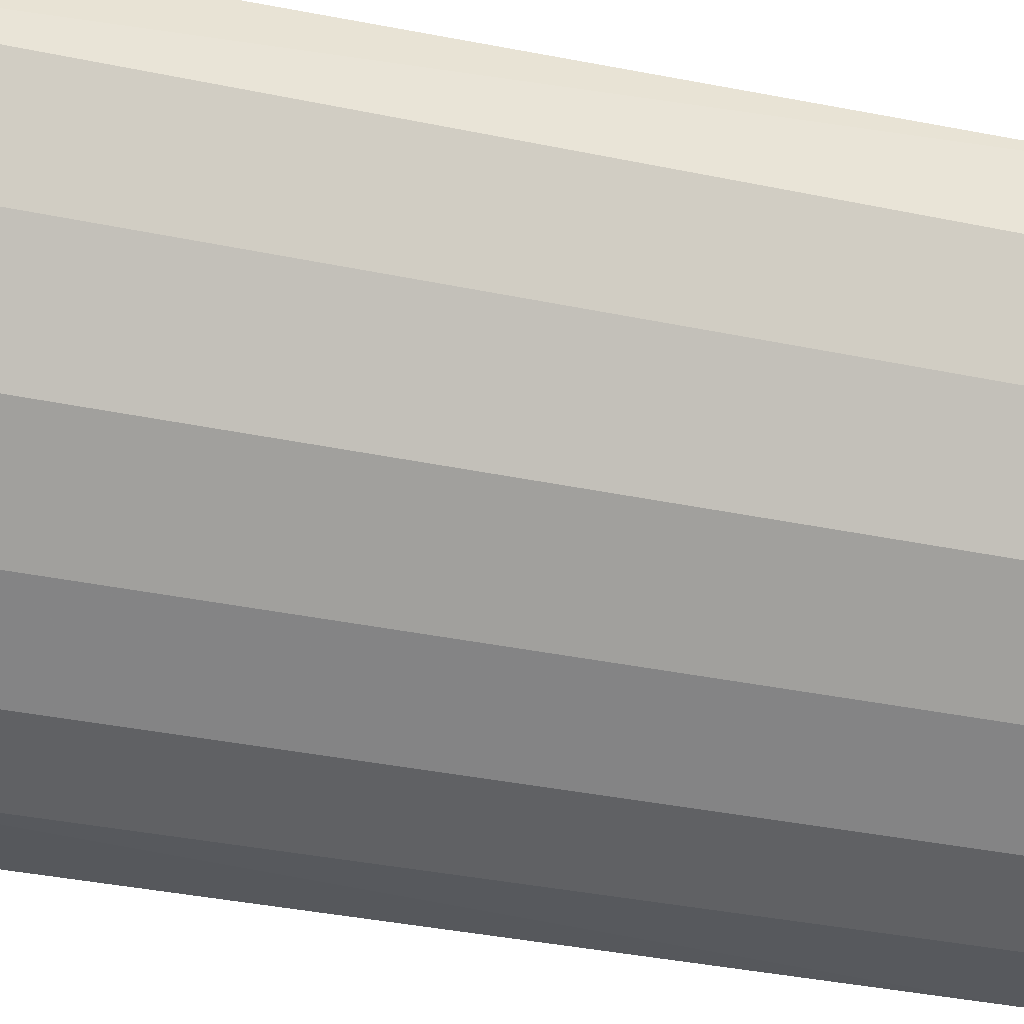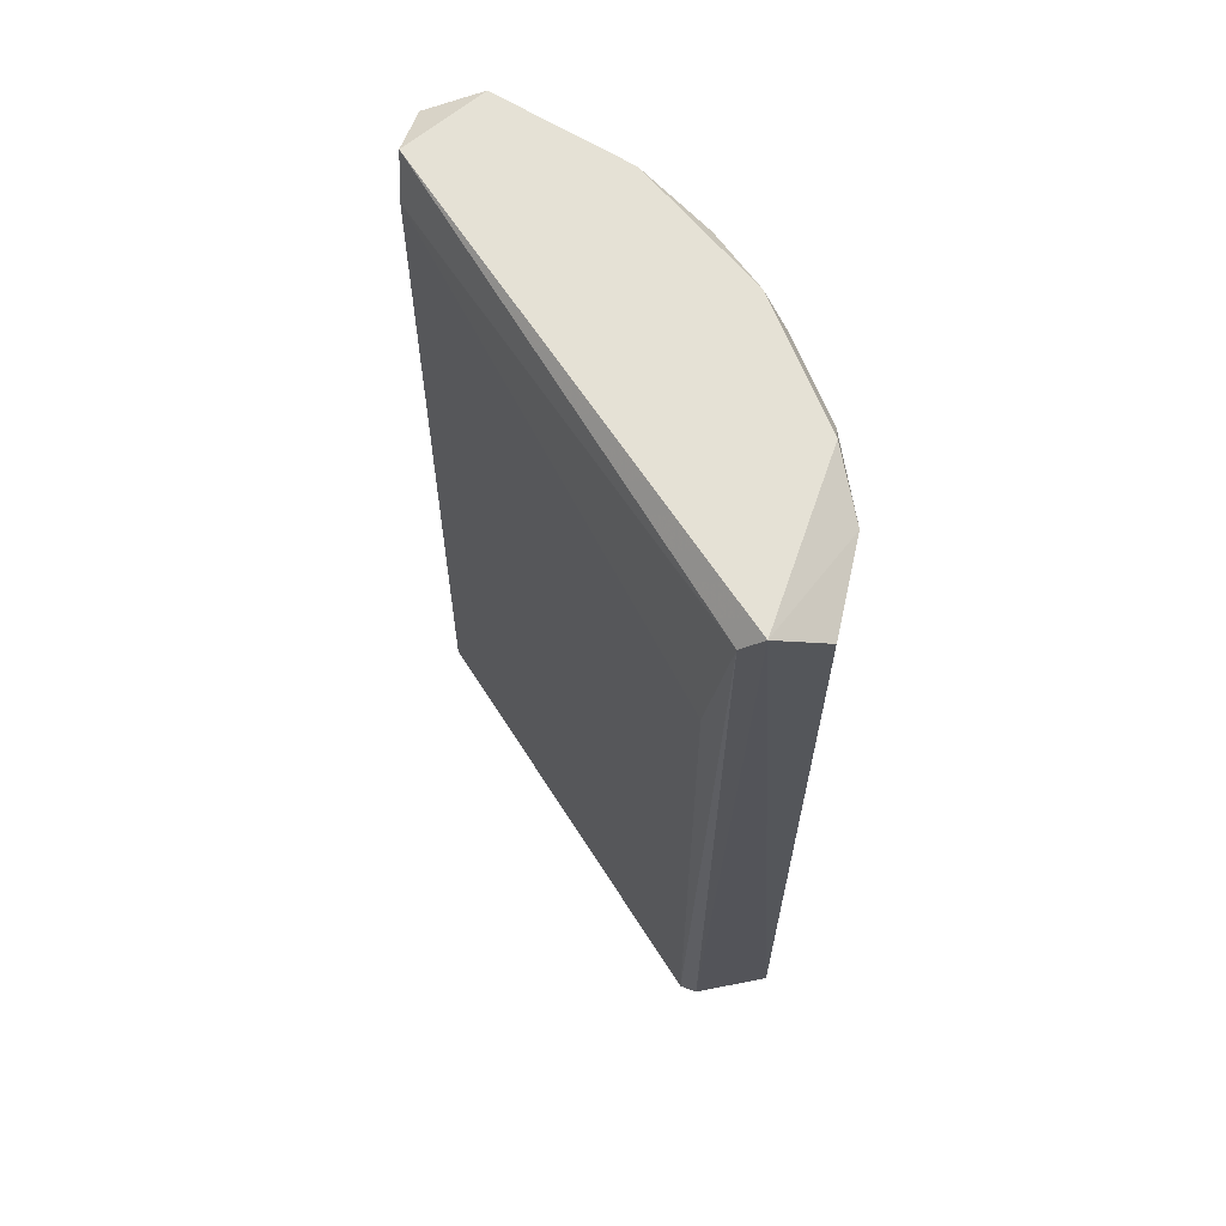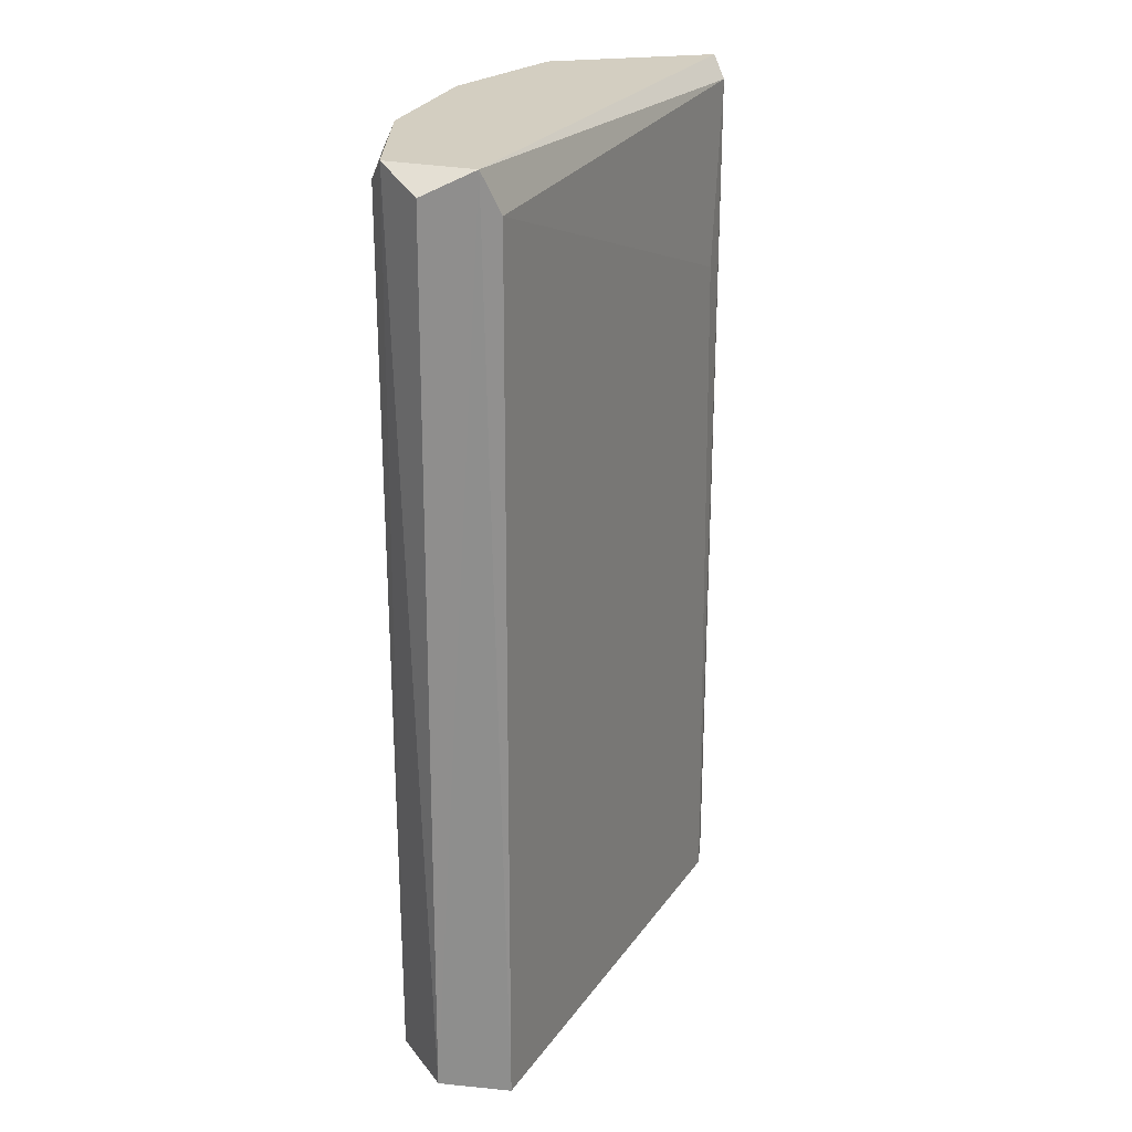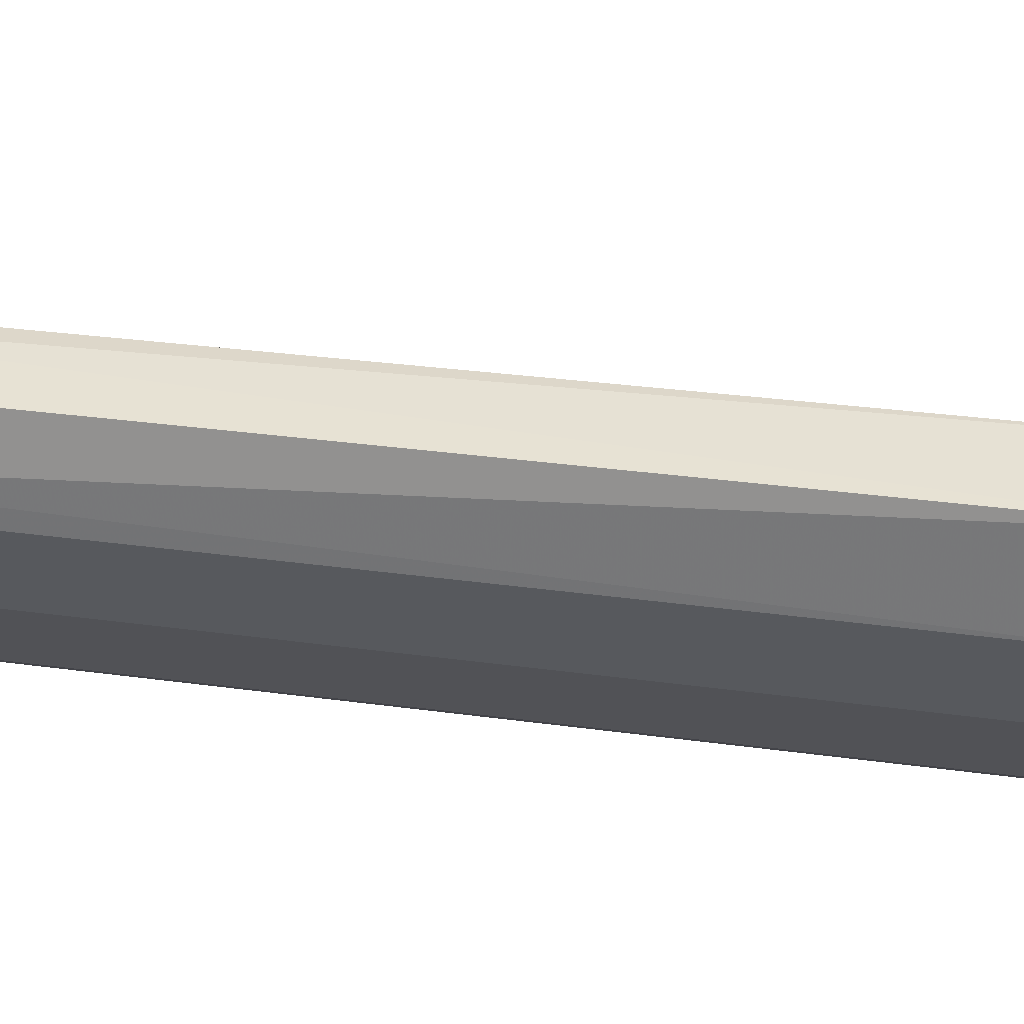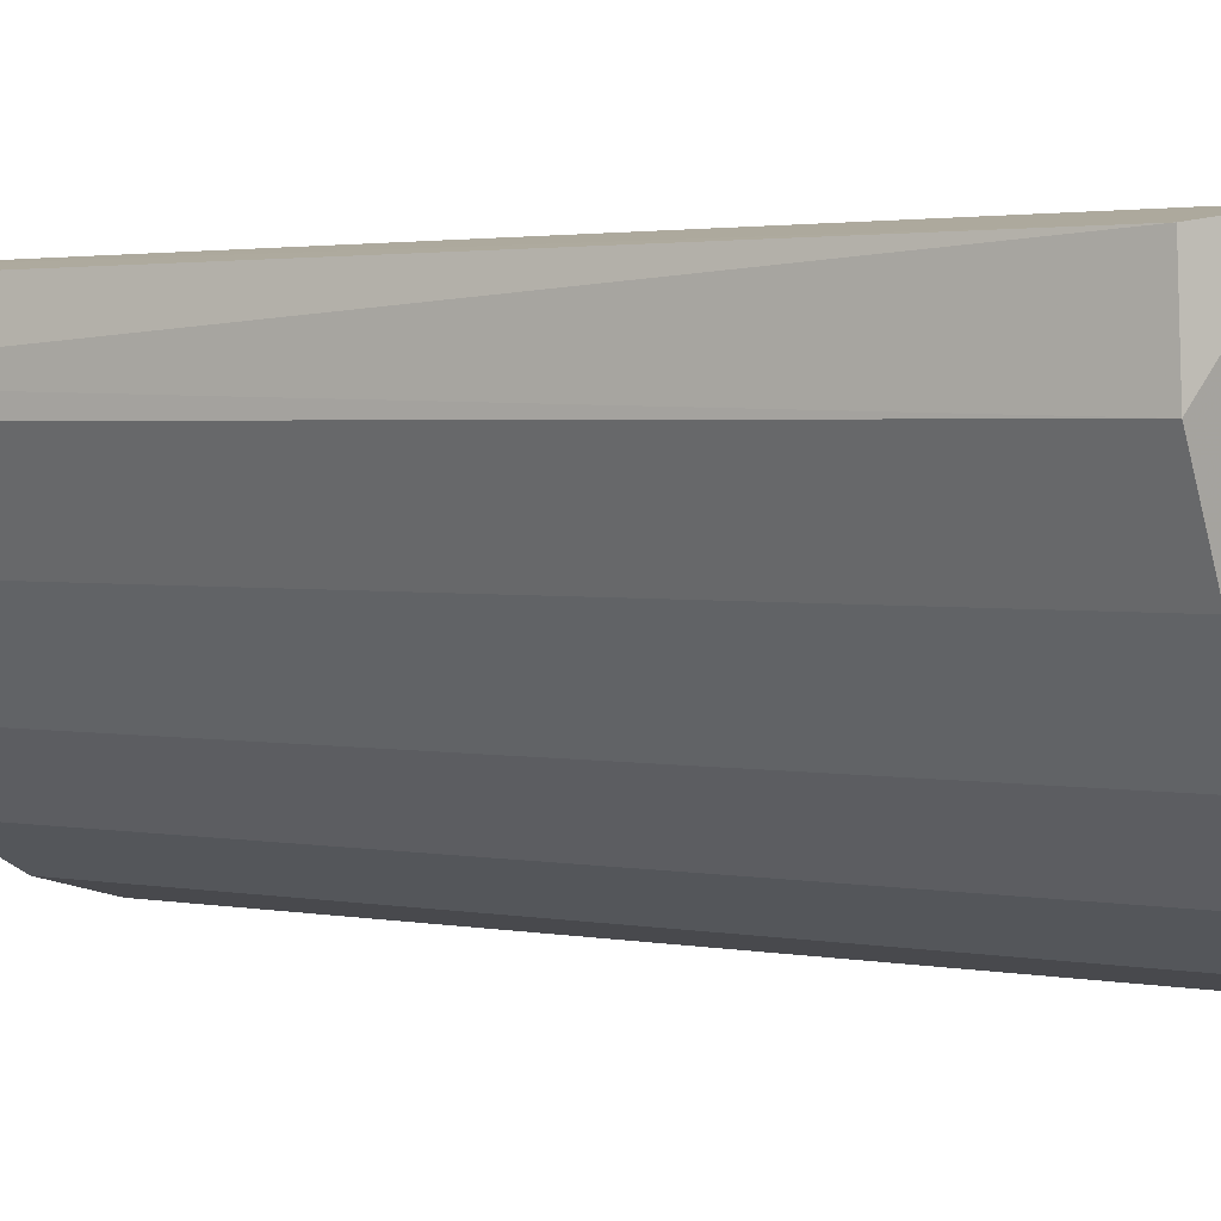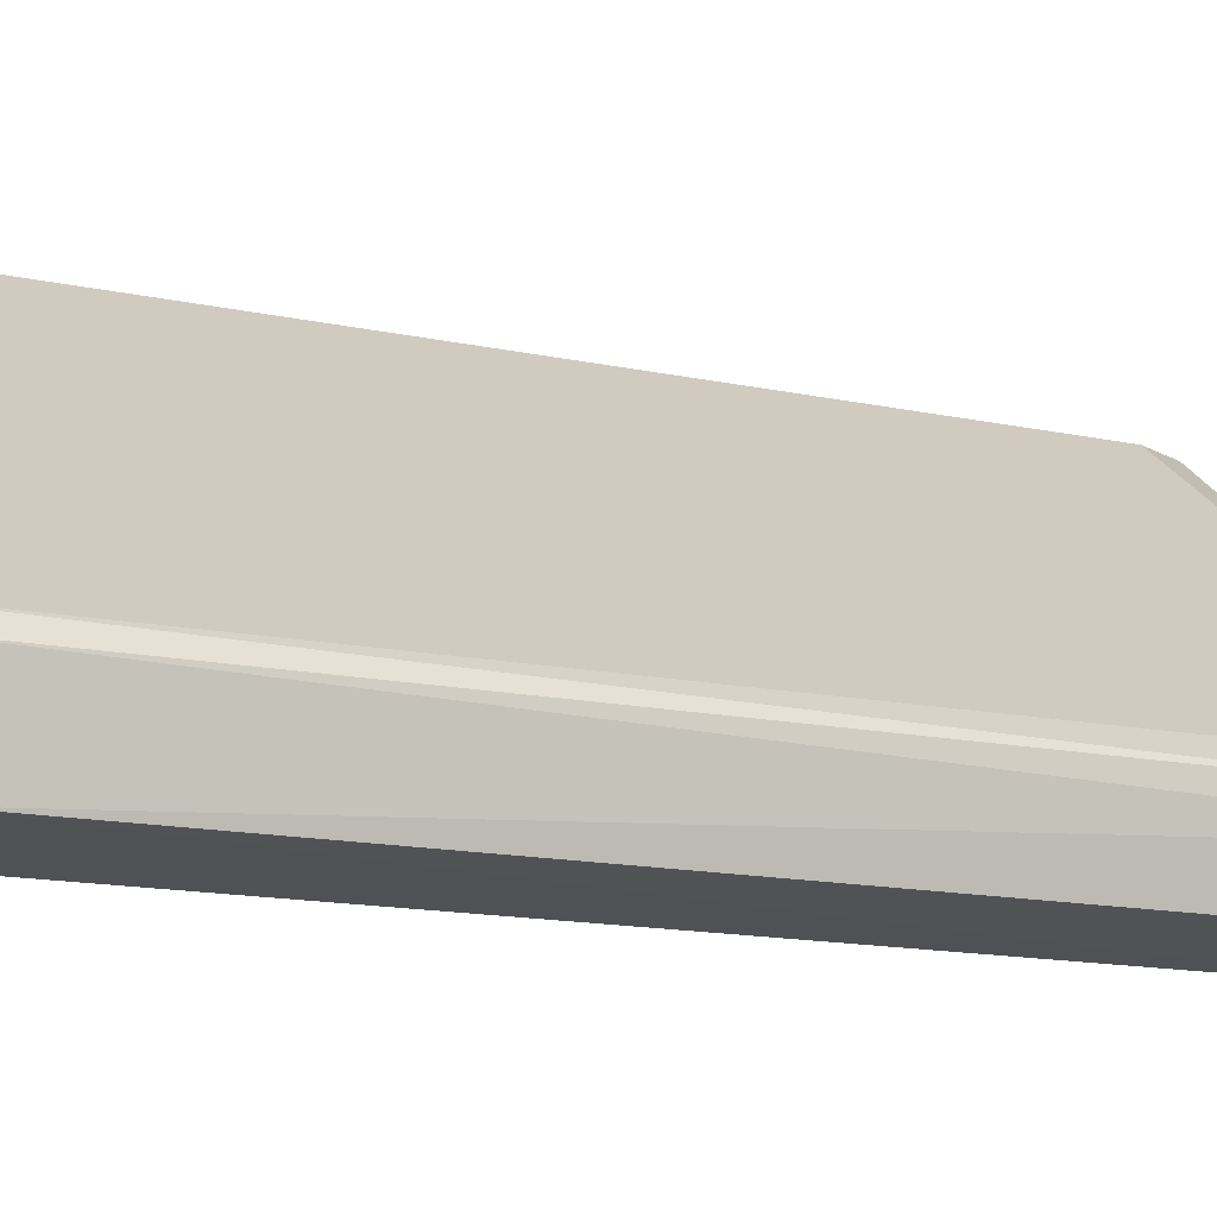
<metadata>
{"format":"obj","ext":"obj","renderer":"f3d","projection":"perspective","resolution":1024,"background":"white","views":[{"elev":-35.4,"azim":-105.5,"up":"+Z"},{"elev":65.1,"azim":95.0,"up":"+Y"},{"elev":25.2,"azim":-25.7,"up":"+Y"},{"elev":32.3,"azim":-79.0,"up":"+Z"},{"elev":2.5,"azim":-55.5,"up":"+Z"},{"elev":-14.2,"azim":65.0,"up":"+Z"}]}
</metadata>
<code>
v -0.1538 0.2645 -0.2469
v -0.3405 -0.2078 -0.09315
v -0.3395 -0.2056 -0.05005
v -0.09858 -0.2084 -0.2031
v -0.3076 0.2755 -0.04917
v -0.1978 -0.2078 -0.2359
v -0.2856 0.2645 -0.181
v -0.09887 0.2645 -0.2029
v -0.3005 -0.22 -0.04419
v -0.3405 0.2755 -0.08216
v -0.1058 -0.194 -0.2413
v -0.2856 -0.2078 -0.181
v -0.2417 0.2645 -0.2139
v -0.2966 0.2535 -0.04917
v -0.1044 -0.22 -0.1942
v -0.1066 0.2601 -0.2406
v -0.3186 0.2645 -0.1371
v -0.09887 0.2755 -0.2139
v -0.1538 -0.2078 -0.2469
v -0.3353 0.2651 -0.05344
v -0.1868 0.2755 -0.2359
v -0.3186 -0.2078 -0.1371
v -0.2417 -0.2078 -0.2139
v -0.1978 0.2645 -0.2359
v -0.1099 0.1657 -0.192
v -0.3405 0.2645 -0.09315
v -0.2527 0.2755 -0.2029
v -0.3076 0.2755 -0.148
f 10 27 28
f 3 2 9
f 5 3 9
f 2 3 10
f 12 7 13
f 8 5 14
f 5 9 14
f 14 9 15
f 4 8 15
f 11 4 15
f 9 12 15
f 11 1 16
f 7 12 17
f 8 4 18
f 5 8 18
f 10 5 18
f 4 11 18
f 16 1 18
f 11 16 18
f 6 1 19
f 1 11 19
f 15 6 19
f 11 15 19
f 3 5 20
f 10 3 20
f 5 10 20
f 10 18 21
f 18 1 21
f 9 2 22
f 12 9 22
f 2 17 22
f 17 12 22
f 13 6 23
f 12 13 23
f 6 15 23
f 15 12 23
f 1 6 24
f 6 13 24
f 21 1 24
f 8 14 25
f 14 15 25
f 15 8 25
f 2 10 26
f 17 2 26
f 10 17 26
f 13 7 27
f 10 21 27
f 24 13 27
f 21 24 27
f 17 10 28
f 7 17 28
f 27 7 28

</code>
